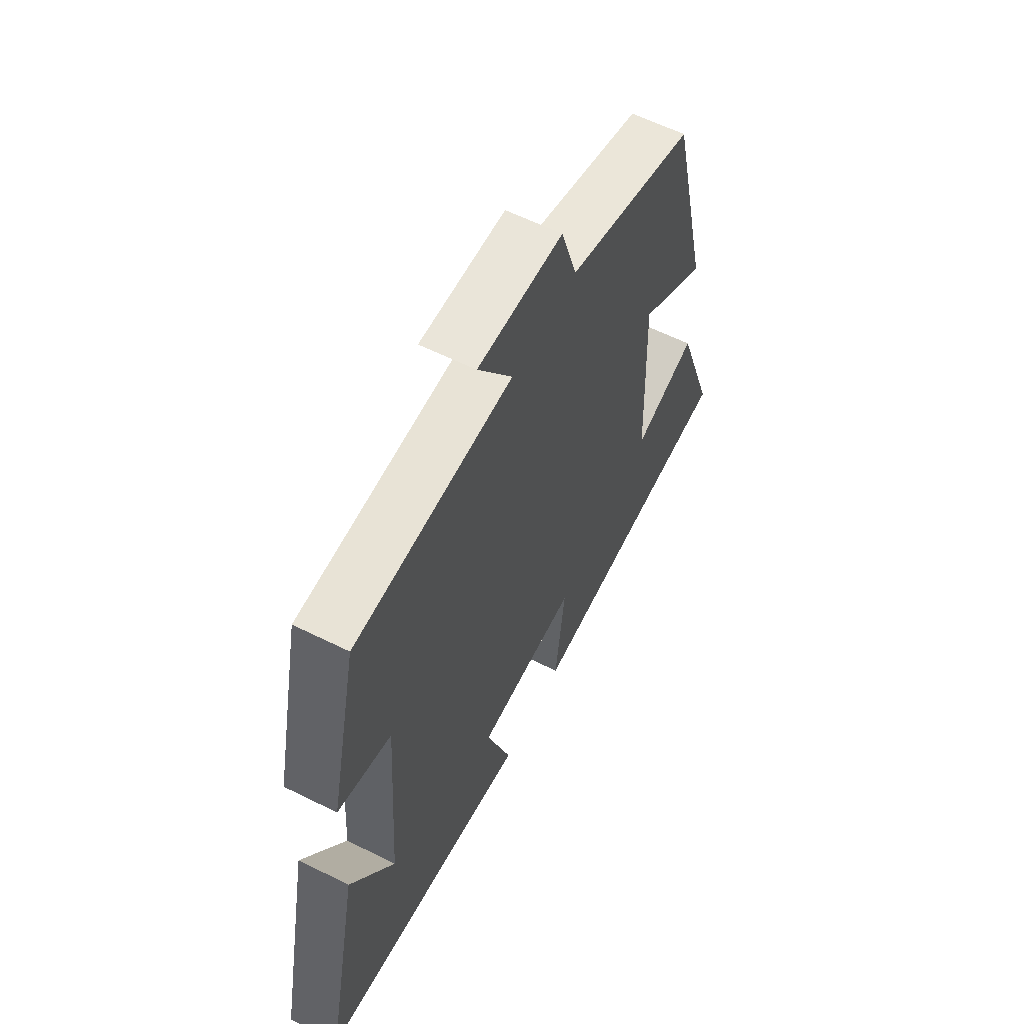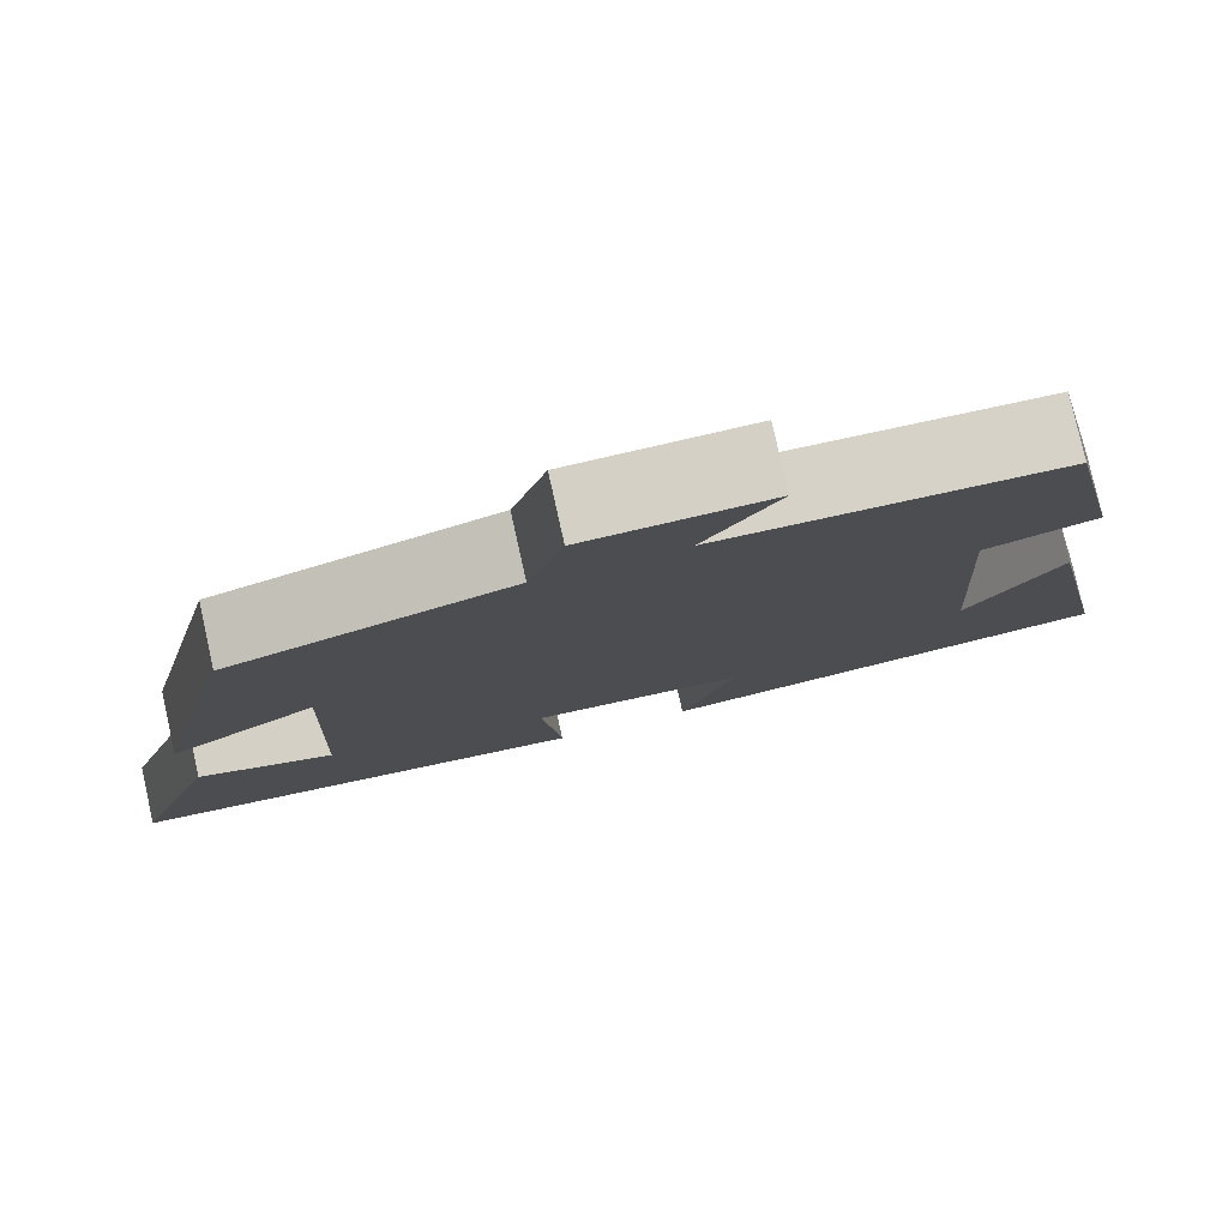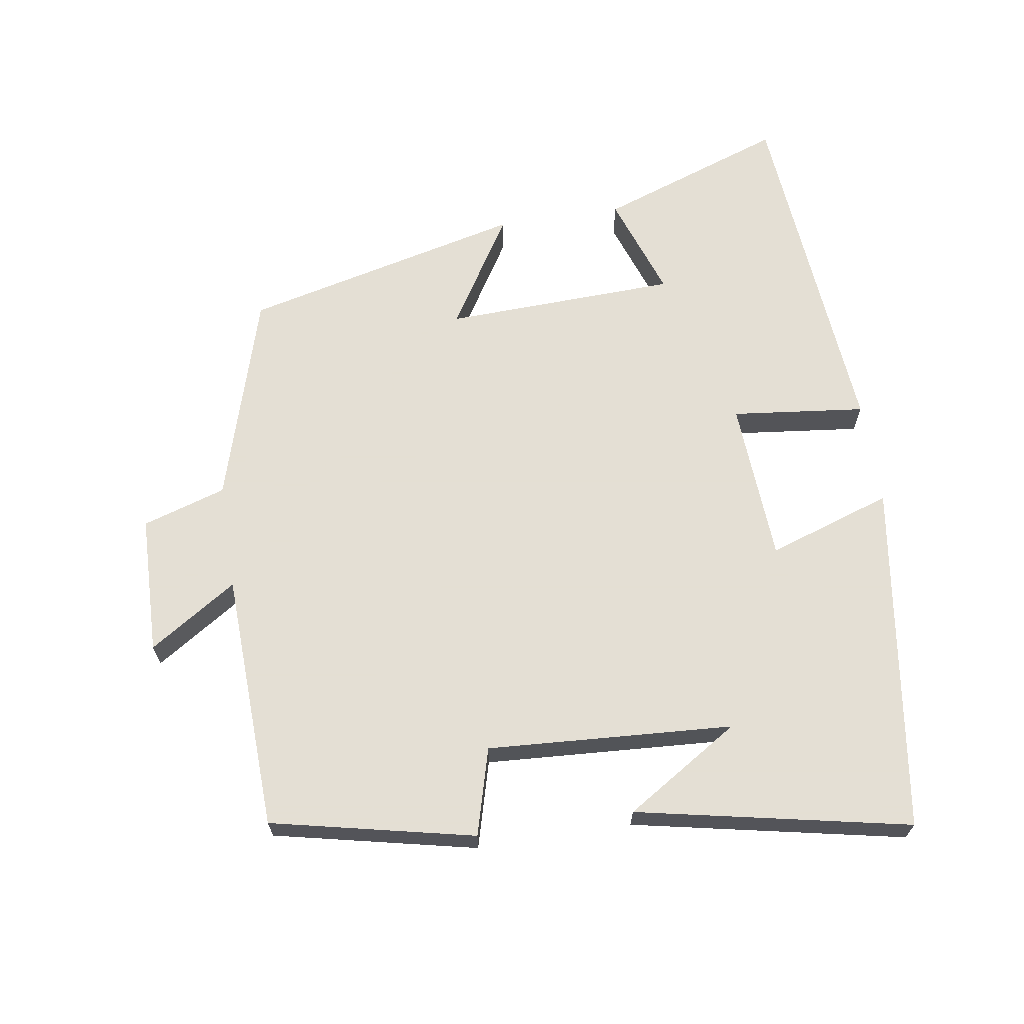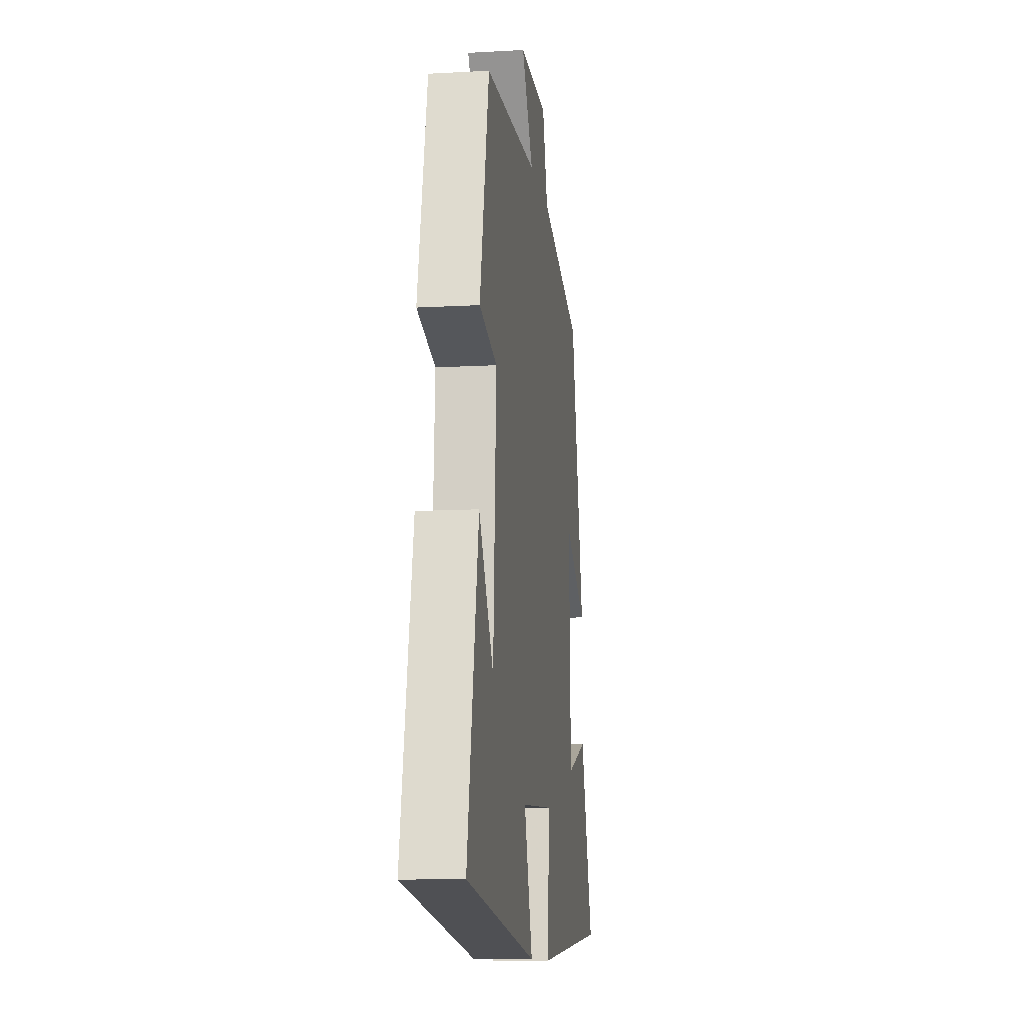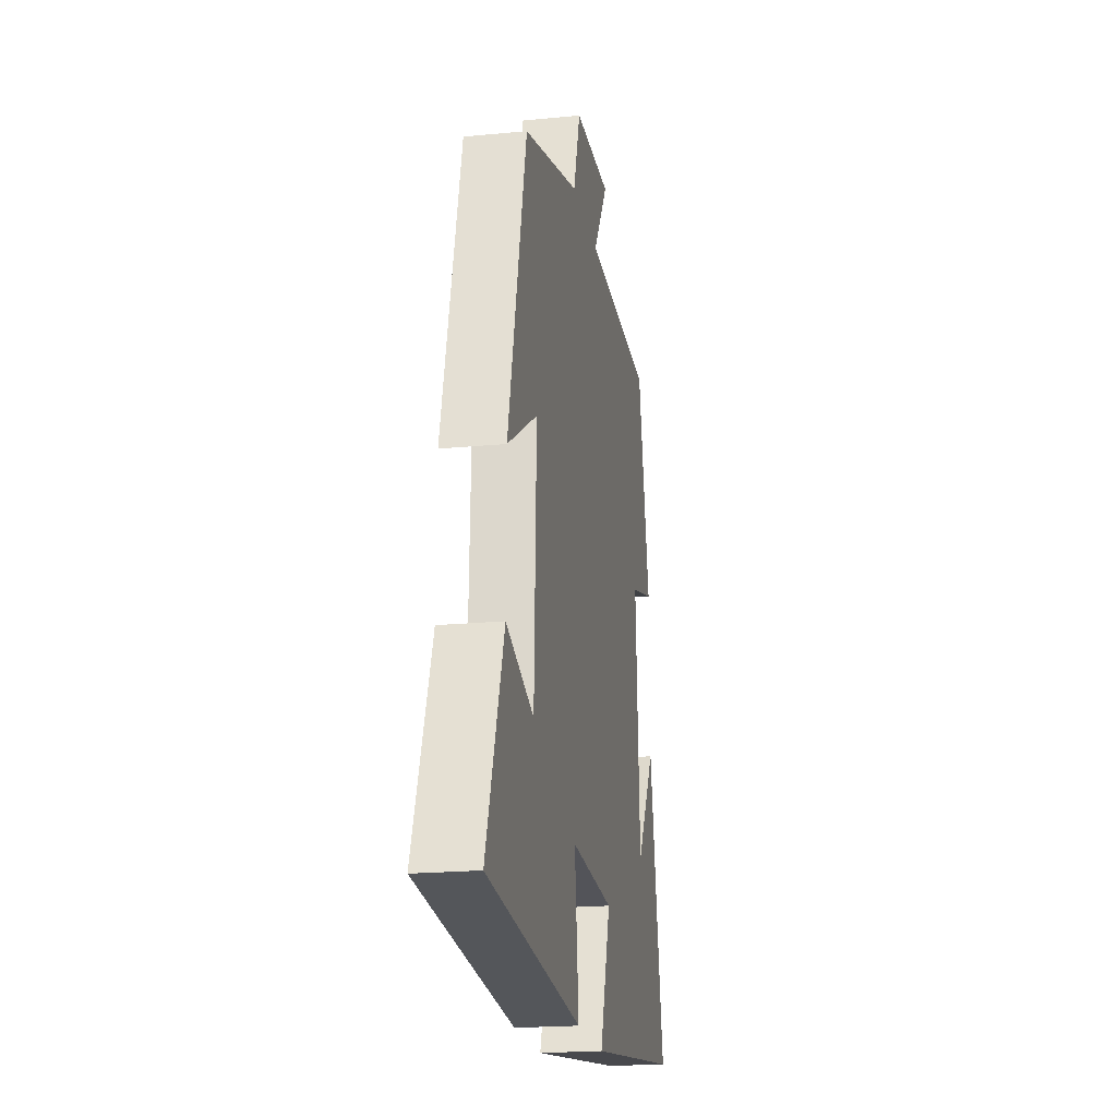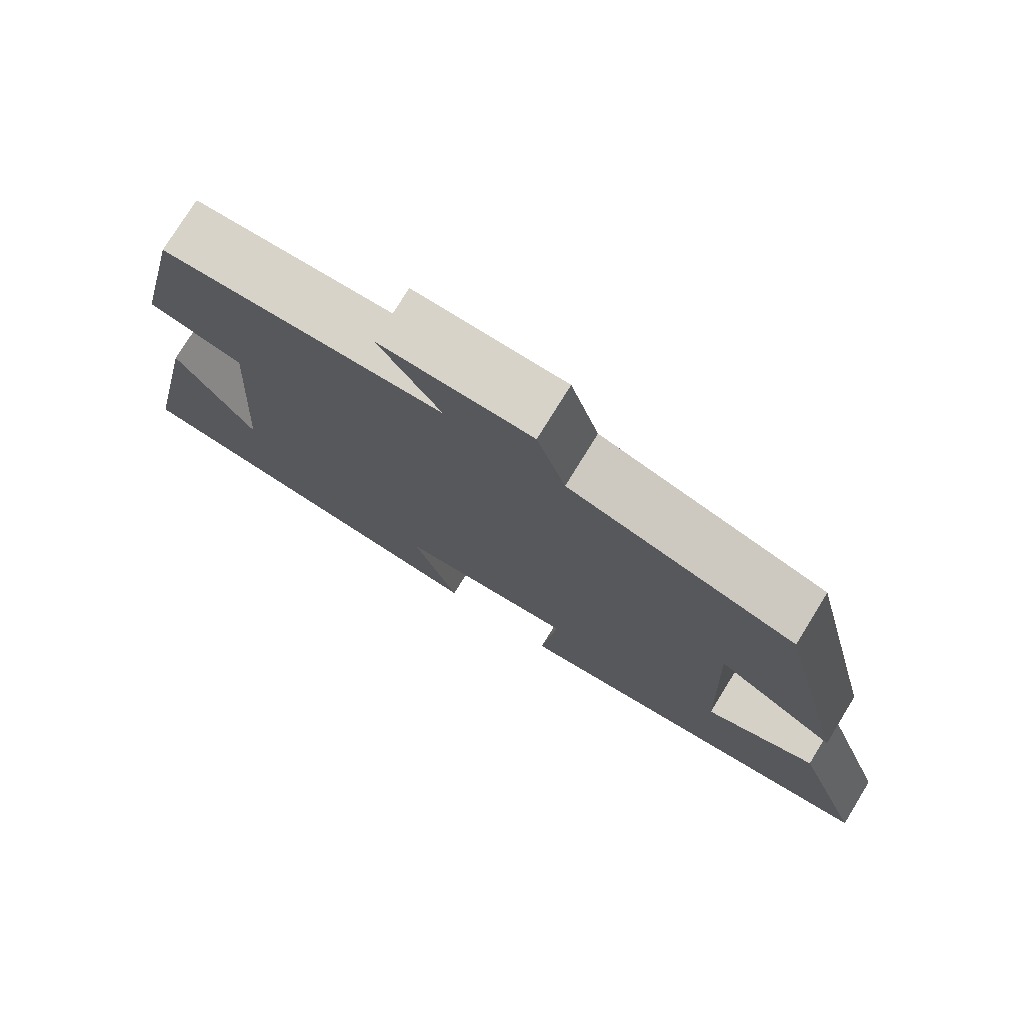
<metadata>
{"format":"obj","ext":"obj","renderer":"f3d","projection":"perspective","resolution":1024,"background":"white","views":[{"elev":60.3,"azim":117.0,"up":"+Z"},{"elev":79.2,"azim":-12.6,"up":"+Z"},{"elev":66.3,"azim":81.1,"up":"+Y"},{"elev":-11.1,"azim":97.9,"up":"+Z"},{"elev":-20.5,"azim":-80.0,"up":"+Z"},{"elev":76.3,"azim":-148.4,"up":"+Z"}]}
</metadata>
<code>
v 0.435 0.07 0.487
v 0.5 0.07 0.193
v 0.374 0.07 0.158
v 0.396 0.07 -0.198
v 0.5 0.07 -0.033
v 0.581 0.07 -0.428
v 0.073 0.07 -0.5
v 0.133 0.07 -0.32
v -0.103 0.07 -0.306
v -0.081 0.07 -0.5
v -0.595 0.07 -0.455
v -0.5 0.07 -0.185
v -0.35 0.07 -0.237
v -0.338 0.07 0.101
v -0.5 0.07 0.001
v -0.402 0.07 0.408
v -0.097 0.07 0.5
v -0.059 0.07 0.621
v 0.143 0.07 0.627
v 0.061 0.07 0.5
v 0.435 0 0.487
v 0.5 0 0.193
v 0.374 0 0.158
v 0.396 0 -0.198
v 0.5 0 -0.033
v 0.581 0 -0.428
v 0.073 0 -0.5
v 0.133 0 -0.32
v -0.103 0 -0.306
v -0.081 0 -0.5
v -0.595 0 -0.455
v -0.5 0 -0.185
v -0.35 0 -0.237
v -0.338 0 0.101
v -0.5 0 0.001
v -0.402 0 0.408
v -0.097 0 0.5
v -0.059 0 0.621
v 0.143 0 0.627
v 0.061 0 0.5
f 17 18 19 20
f 16 17 20
f 15 16 20
f 14 15 20
f 13 14 20 1
f 10 11 12 13
f 9 10 13
f 8 9 13 1
f 4 5 6
f 4 6 7 8
f 1 2 3
f 8 1 3
f 3 4 8
f 40 39 38 37
f 40 37 36
f 40 36 35
f 40 35 34
f 21 40 34 33
f 33 32 31 30
f 33 30 29
f 21 33 29 28
f 26 25 24
f 28 27 26 24
f 23 22 21
f 23 21 28
f 28 24 23
f 1 21 22 2
f 2 22 23 3
f 3 23 24 4
f 4 24 25 5
f 5 25 26 6
f 6 26 27 7
f 7 27 28 8
f 8 28 29 9
f 9 29 30 10
f 10 30 31 11
f 11 31 32 12
f 12 32 33 13
f 13 33 34 14
f 14 34 35 15
f 15 35 36 16
f 16 36 37 17
f 17 37 38 18
f 18 38 39 19
f 19 39 40 20
f 20 40 21 1

</code>
